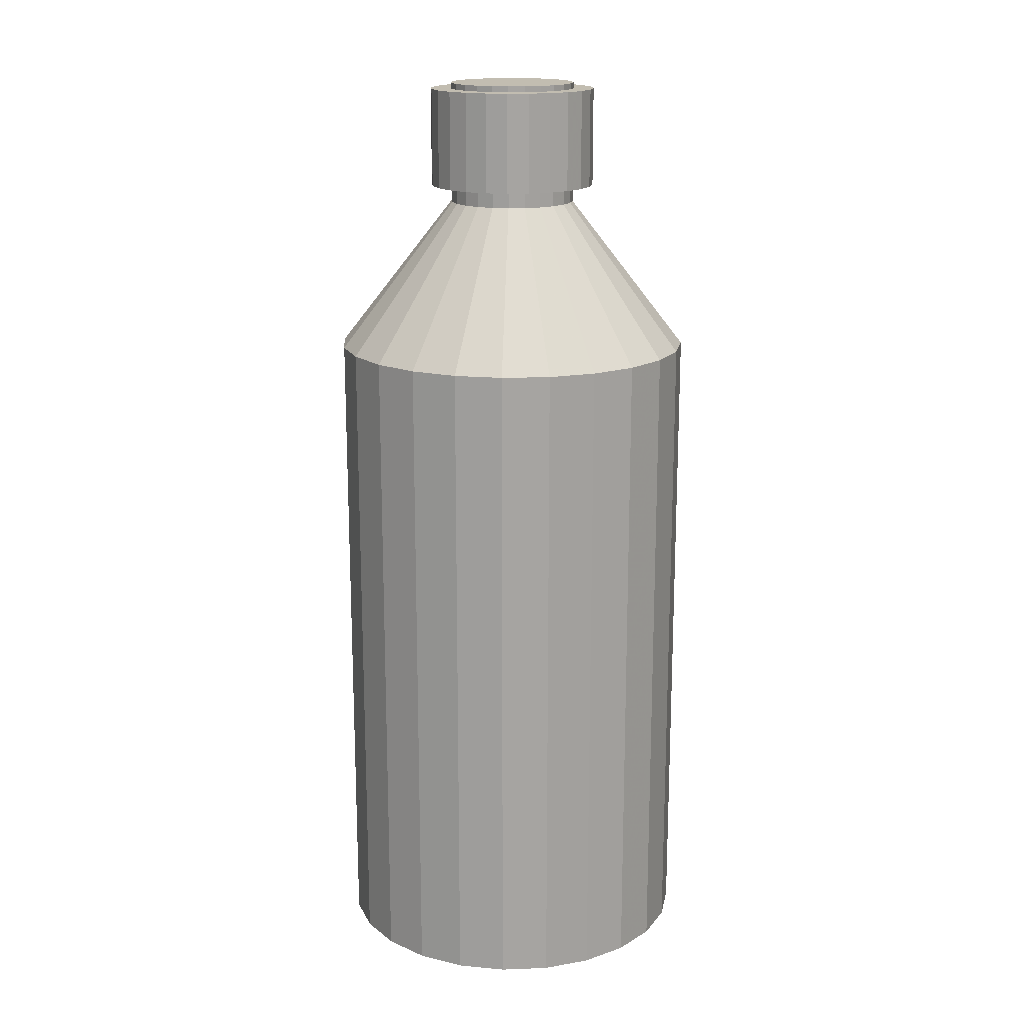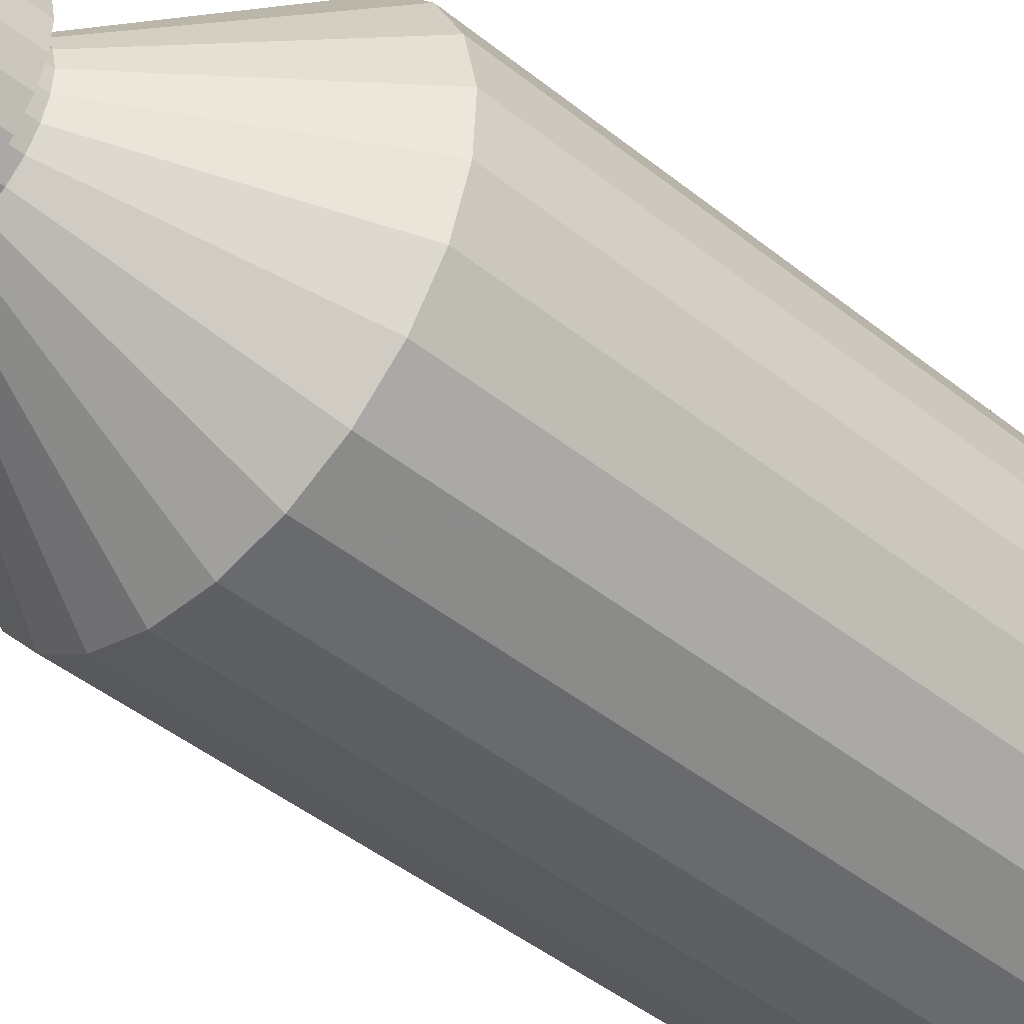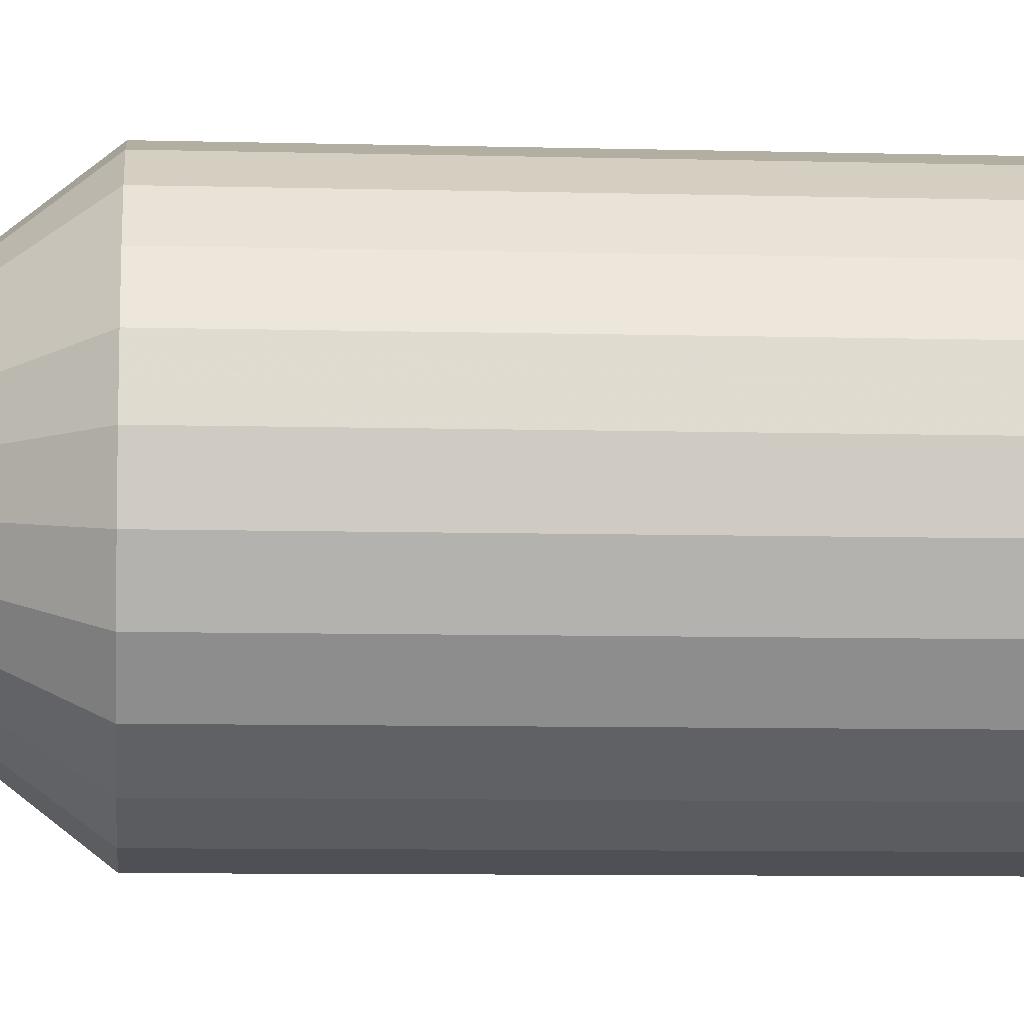
<metadata>
{"format":"obj","ext":"obj","renderer":"f3d","projection":"perspective","resolution":1024,"background":"white","views":[{"elev":16.9,"azim":22.3,"up":"+Y"},{"elev":-44.1,"azim":-133.4,"up":"+Z"},{"elev":-7.8,"azim":-94.5,"up":"+Z"}]}
</metadata>
<code>
o mesh9_mesh9-geometry
o mesh8_mesh8-geometry
o mesh7_mesh7-geometry
o mesh6_mesh6-geometry
o mesh5_mesh5-geometry
o mesh4_mesh4-geometry
o mesh3_mesh3-geometry
o mesh2_mesh2-geometry
o mesh1_mesh1-geometry
v 0.03223 -0.4381 -0.1678
v -0.056 -0.4381 -0.1614
v -0.0123 -0.4381 -0.1704
v 0.07457 -0.4381 -0.1538
v -0.0123 0.1817 -0.1704
v 0.03223 0.1817 -0.1678
v 0.07457 0.1817 -0.1538
v -0.09588 -0.4381 -0.1415
v -0.056 0.1817 -0.1614
v 0.1118 0.1817 -0.1292
v 0.1118 -0.4381 -0.1292
v -0.01969 0.3235 -0.05677
v -0.004326 0.3235 -0.05993
v 0.02622 0.3235 -0.05406
v 0.03932 0.3235 -0.04543
v -0.1292 -0.4381 -0.1118
v -0.09588 0.1817 -0.1415
v -0.03371 0.3235 -0.04974
v 0.01133 0.3235 -0.059
v 0.1415 -0.4381 -0.09588
v 0.1415 0.1817 -0.09588
v -0.004326 0.3397 -0.05993
v -0.01969 0.3397 -0.05677
v 0.01133 0.3397 -0.059
v 0.02622 0.3397 -0.05406
v 0.03932 0.3397 -0.04543
v 0.04974 0.3235 -0.03371
v -0.1538 -0.4381 -0.07457
v -0.1292 0.1817 -0.1118
v -0.03371 0.3397 -0.04974
v 0.1614 -0.4381 -0.056
v 0.1614 0.1817 -0.056
v -0.1538 0.1817 -0.07457
v -0.04543 0.3235 -0.03932
v -0.0602 0.3397 -0.05209
v -0.01969 0.4326 -0.05677
v 0.05209 0.3397 -0.0602
v -0.004326 0.4326 -0.05993
v -0.03371 0.4326 -0.04974
v 0.01133 0.4326 -0.059
v 0.0659 0.3397 -0.04466
v 0.02622 0.4381 -0.05406
v 0.02622 0.4326 -0.05406
v 0.03932 0.4381 -0.04543
v 0.04974 0.3397 -0.03371
v 0.05677 0.3235 -0.01969
v -0.1678 -0.4381 -0.03223
v -0.1678 0.1817 -0.03223
v -0.05406 0.3235 -0.02622
v -0.04466 0.3397 -0.0659
v -0.04543 0.3397 -0.03932
v -0.07163 0.3397 -0.03474
v -0.04543 0.4326 -0.03932
v 0.03932 0.4326 -0.04543
v 0.04974 0.4326 -0.03371
v 0.1704 -0.4381 -0.0123
v 0.1704 0.1817 -0.0123
v -0.059 0.3235 -0.01133
v -0.05406 0.3397 -0.02622
v -0.04466 0.4326 -0.0659
v -0.0602 0.4326 -0.05209
v -0.01969 0.4381 -0.05677
v -0.03371 0.4381 -0.04974
v 0.05209 0.4326 -0.0602
v 0.03474 0.3397 -0.07163
v -0.004326 0.4381 -0.05993
v -0.07163 0.4326 -0.03474
v -0.04543 0.4381 -0.03932
v 0.0659 0.4326 -0.04466
v 0.01133 0.4381 -0.059
v 0.07521 0.3397 -0.02609
v 0.05677 0.4326 -0.01969
v 0.05677 0.3397 -0.01969
v 0.05993 0.3235 -0.004326
v -0.1704 -0.4381 0.0123
v -0.1704 0.1817 0.0123
v -0.05993 0.3235 0.004326
v -0.059 0.3397 -0.01133
v -0.02609 0.4326 -0.07521
v -0.02609 0.3397 -0.07521
v -0.07818 0.4326 -0.01501
v -0.05406 0.4326 -0.02622
v 0.04974 0.4381 -0.03371
v 0.07521 0.4326 -0.02609
v 0.1678 -0.4381 0.03223
v 0.1678 0.1817 0.03223
v -0.05993 0.3397 0.004326
v -0.07818 0.3397 -0.01501
v 0.03474 0.4326 -0.07163
v 0.01501 0.3397 -0.07818
v -0.05406 0.4381 -0.02622
v 0.0794 0.3397 -0.005732
v 0.05993 0.4326 -0.004326
v 0.0794 0.4326 -0.005732
v 0.05677 0.4381 -0.01969
v 0.05993 0.3397 -0.004326
v 0.059 0.3235 0.01133
v -0.1614 -0.4381 0.056
v -0.1614 0.1817 0.056
v -0.05677 0.3235 0.01969
v -0.05677 0.3397 0.01969
v -0.059 0.4326 -0.01133
v -0.0794 0.3397 0.005732
v -0.05993 0.4326 0.004326
v -0.005732 0.4326 -0.0794
v 0.01501 0.4326 -0.07818
v -0.005732 0.3397 -0.0794
v -0.0794 0.4326 0.005732
v 0.05993 0.4381 -0.004326
v 0.1538 -0.4381 0.07457
v 0.1538 0.1817 0.07457
v -0.05677 0.4326 0.01969
v -0.059 0.4381 -0.01133
v 0.07818 0.3397 0.01501
v 0.059 0.4326 0.01133
v 0.07818 0.4326 0.01501
v 0.059 0.4381 0.01133
v 0.059 0.3397 0.01133
v 0.05406 0.3235 0.02622
v -0.1415 -0.4381 0.09588
v -0.1415 0.1817 0.09588
v -0.04974 0.3235 0.03371
v -0.04974 0.3397 0.03371
v -0.07521 0.3397 0.02609
v -0.05993 0.4381 0.004326
v -0.05677 0.4381 0.01969
v -0.07521 0.4326 0.02609
v 0.1292 -0.4381 0.1118
v 0.1292 0.1817 0.1118
v -0.04974 0.4326 0.03371
v 0.05406 0.3397 0.02622
v 0.05406 0.4326 0.02622
v 0.05406 0.4381 0.02622
v 0.07163 0.3397 0.03474
v 0.04543 0.3235 0.03932
v -0.1118 -0.4381 0.1292
v -0.1118 0.1817 0.1292
v -0.03932 0.3235 0.04543
v -0.03932 0.3397 0.04543
v -0.0659 0.3397 0.04466
v -0.0659 0.4326 0.04466
v -0.04974 0.4381 0.03371
v 0.07163 0.4326 0.03474
v 0.09588 0.1817 0.1415
v 0.03371 0.3235 0.04974
v 0.09588 -0.4381 0.1415
v -0.03932 0.4326 0.04543
v 0.04543 0.3397 0.03932
v 0.04543 0.4326 0.03932
v 0.04543 0.4381 0.03932
v 0.0602 0.3397 0.05209
v 0.03371 0.3397 0.04974
v -0.07457 -0.4381 0.1538
v -0.07457 0.1817 0.1538
v -0.02622 0.3235 0.05406
v -0.05209 0.3397 0.0602
v -0.05209 0.4326 0.0602
v -0.02622 0.4326 0.05406
v -0.03932 0.4381 0.04543
v 0.0602 0.4326 0.05209
v 0.056 0.1817 0.1614
v 0.01969 0.3397 0.05677
v 0.056 -0.4381 0.1614
v -0.02622 0.3397 0.05406
v -0.02622 0.4381 0.05406
v 0.03371 0.4326 0.04974
v 0.04466 0.4326 0.0659
v 0.01969 0.3235 0.05677
v -0.03223 -0.4381 0.1678
v -0.03223 0.1817 0.1678
v -0.01133 0.3235 0.059
v -0.01133 0.3397 0.059
v -0.03474 0.3397 0.07163
v -0.01133 0.4326 0.059
v -0.01133 0.4381 0.059
v 0.03371 0.4381 0.04974
v 0.01969 0.4326 0.05677
v 0.04466 0.3397 0.0659
v 0.0123 0.1817 0.1704
v 0.004326 0.3397 0.05993
v 0.0123 -0.4381 0.1704
v -0.03474 0.4326 0.07163
v 0.004326 0.4326 0.05993
v 0.01969 0.4381 0.05677
v 0.02609 0.4326 0.07521
v 0.004326 0.3235 0.05993
v -0.01501 0.3397 0.07818
v 0.02609 0.3397 0.07521
v 0.004326 0.4381 0.05993
v -0.01501 0.4326 0.07818
v 0.005732 0.4326 0.0794
v 0.005732 0.3397 0.0794
f 1 2 3
f 2 1 4
f 3 2 1
f 4 1 2
f 2 4 8
f 8 4 2
f 8 4 11
f 11 4 8
f 8 11 16
f 16 11 8
f 16 11 20
f 20 11 16
f 16 20 28
f 28 20 16
f 28 20 31
f 31 20 28
f 35 22 23
f 23 22 35
f 37 24 22
f 22 24 37
f 35 23 30
f 30 23 35
f 24 41 25
f 25 41 24
f 25 41 26
f 26 41 25
f 28 31 47
f 47 31 28
f 50 22 35
f 35 22 50
f 24 37 41
f 41 37 24
f 50 37 22
f 22 37 50
f 35 30 52
f 52 30 35
f 26 41 45
f 45 41 26
f 47 31 56
f 56 31 47
f 38 61 36
f 36 61 38
f 36 61 39
f 39 61 36
f 50 65 37
f 37 65 50
f 40 64 38
f 38 64 40
f 52 30 51
f 51 30 52
f 39 67 53
f 53 67 39
f 69 40 43
f 43 40 69
f 69 43 54
f 54 43 69
f 45 41 71
f 71 41 45
f 47 56 75
f 75 56 47
f 38 60 61
f 61 60 38
f 39 61 67
f 67 61 39
f 80 65 50
f 50 65 80
f 64 40 69
f 69 40 64
f 64 60 38
f 38 60 64
f 52 51 59
f 59 51 52
f 53 67 82
f 82 67 53
f 70 62 42
f 42 62 70
f 42 63 44
f 44 63 42
f 69 54 55
f 55 54 69
f 45 71 73
f 73 71 45
f 84 55 72
f 72 55 84
f 75 56 85
f 85 56 75
f 88 59 78
f 78 59 88
f 89 79 60
f 60 79 89
f 62 70 66
f 66 70 62
f 42 62 63
f 63 62 42
f 44 63 68
f 68 63 44
f 80 90 65
f 65 90 80
f 89 60 64
f 64 60 89
f 52 59 88
f 88 59 52
f 82 67 81
f 81 67 82
f 69 55 84
f 84 55 69
f 73 71 92
f 92 71 73
f 44 68 83
f 83 68 44
f 84 72 94
f 94 72 84
f 75 85 98
f 98 85 75
f 103 78 87
f 87 78 103
f 88 78 103
f 103 78 88
f 106 79 89
f 89 79 106
f 90 80 107
f 107 80 90
f 82 81 102
f 102 81 82
f 83 68 91
f 91 68 83
f 73 92 96
f 96 92 73
f 94 72 93
f 93 72 94
f 83 91 95
f 95 91 83
f 98 85 110
f 110 85 98
f 103 87 101
f 101 87 103
f 79 106 105
f 105 106 79
f 102 81 108
f 108 81 102
f 96 92 114
f 114 92 96
f 94 93 116
f 116 93 94
f 95 91 113
f 113 91 95
f 95 113 109
f 109 113 95
f 98 110 120
f 120 110 98
f 103 101 124
f 124 101 103
f 102 108 104
f 104 108 102
f 104 108 112
f 112 108 104
f 96 114 118
f 118 114 96
f 116 93 115
f 115 93 116
f 109 125 117
f 117 125 109
f 109 113 125
f 125 113 109
f 120 110 128
f 128 110 120
f 124 101 123
f 123 101 124
f 112 108 127
f 127 108 112
f 118 114 131
f 131 114 118
f 116 115 132
f 132 115 116
f 117 125 126
f 126 125 117
f 120 128 136
f 136 128 120
f 124 123 140
f 140 123 124
f 112 127 130
f 130 127 112
f 131 114 134
f 134 114 131
f 116 132 143
f 143 132 116
f 117 126 133
f 133 126 117
f 136 128 146
f 146 128 136
f 140 123 139
f 139 123 140
f 130 127 141
f 141 127 130
f 133 126 142
f 142 126 133
f 131 134 148
f 148 134 131
f 143 132 149
f 149 132 143
f 136 146 153
f 153 146 136
f 140 139 156
f 156 139 140
f 130 141 147
f 147 141 130
f 133 142 150
f 150 142 133
f 148 134 151
f 151 134 148
f 143 149 160
f 160 149 143
f 153 146 163
f 163 146 153
f 156 139 164
f 164 139 156
f 147 141 157
f 157 141 147
f 147 157 158
f 158 157 147
f 150 142 159
f 159 142 150
f 148 151 152
f 152 151 148
f 160 149 166
f 166 149 160
f 152 151 162
f 162 151 152
f 153 163 169
f 169 163 153
f 156 164 172
f 172 164 156
f 158 157 174
f 174 157 158
f 150 159 176
f 176 159 150
f 176 159 165
f 165 159 176
f 160 166 177
f 177 166 160
f 160 177 167
f 167 177 160
f 162 151 178
f 178 151 162
f 169 163 181
f 181 163 169
f 156 172 180
f 180 172 156
f 156 178 173
f 173 178 156
f 174 157 183
f 183 157 174
f 184 165 175
f 175 165 184
f 176 165 184
f 184 165 176
f 167 177 183
f 183 177 167
f 162 178 180
f 180 178 162
f 180 178 156
f 156 178 180
f 167 157 182
f 182 157 167
f 173 178 188
f 188 178 173
f 167 183 157
f 157 183 167
f 184 175 189
f 189 175 184
f 167 182 185
f 185 182 167
f 173 188 187
f 187 188 173
f 185 182 190
f 190 182 185
f 187 188 192
f 192 188 187
f 185 190 191
f 191 190 185
f 2 5 3
f 3 5 2
f 3 6 1
f 1 6 3
f 1 7 4
f 4 7 1
f 5 2 9
f 9 2 5
f 6 3 5
f 5 3 6
f 7 1 6
f 6 1 7
f 10 4 7
f 7 4 10
f 8 9 2
f 2 9 8
f 12 5 9
f 9 5 12
f 13 6 5
f 5 6 13
f 6 14 7
f 7 14 6
f 4 10 11
f 11 10 4
f 7 15 10
f 10 15 7
f 9 8 17
f 17 8 9
f 5 12 13
f 13 12 5
f 9 18 12
f 12 18 9
f 6 13 19
f 19 13 6
f 14 6 19
f 19 6 14
f 15 7 14
f 14 7 15
f 10 20 11
f 11 20 10
f 15 21 10
f 10 21 15
f 16 17 8
f 8 17 16
f 18 9 17
f 17 9 18
f 12 22 13
f 13 22 12
f 18 23 12
f 12 23 18
f 13 24 19
f 19 24 13
f 19 25 14
f 14 25 19
f 14 26 15
f 15 26 14
f 20 10 21
f 21 10 20
f 21 15 27
f 27 15 21
f 17 16 29
f 29 16 17
f 29 18 17
f 17 18 29
f 22 12 23
f 23 12 22
f 24 13 22
f 22 13 24
f 23 18 30
f 30 18 23
f 25 19 24
f 24 19 25
f 26 14 25
f 25 14 26
f 26 27 15
f 15 27 26
f 21 31 20
f 20 31 21
f 27 32 21
f 21 32 27
f 33 16 28
f 28 16 33
f 16 33 29
f 29 33 16
f 18 29 34
f 34 29 18
f 22 36 23
f 23 36 22
f 24 38 22
f 22 38 24
f 34 30 18
f 18 30 34
f 23 39 30
f 30 39 23
f 25 40 24
f 24 40 25
f 24 42 25
f 25 42 24
f 26 43 25
f 25 43 26
f 25 44 26
f 26 44 25
f 27 26 45
f 45 26 27
f 31 21 32
f 32 21 31
f 32 27 46
f 46 27 32
f 28 48 33
f 33 48 28
f 49 29 33
f 33 29 49
f 29 49 34
f 34 49 29
f 36 22 38
f 38 22 36
f 39 23 36
f 36 23 39
f 38 24 40
f 40 24 38
f 30 34 51
f 51 34 30
f 53 30 39
f 39 30 53
f 40 25 43
f 43 25 40
f 40 42 24
f 24 42 40
f 25 42 43
f 43 42 25
f 43 26 54
f 54 26 43
f 43 44 25
f 25 44 43
f 26 44 54
f 54 44 26
f 55 26 45
f 45 26 55
f 54 45 26
f 26 45 54
f 45 46 27
f 27 46 45
f 32 56 31
f 31 56 32
f 46 57 32
f 32 57 46
f 48 28 47
f 47 28 48
f 58 33 48
f 48 33 58
f 33 58 49
f 49 58 33
f 59 34 49
f 49 34 59
f 35 60 50
f 50 60 35
f 38 62 36
f 36 62 38
f 36 63 39
f 39 63 36
f 64 41 37
f 37 41 64
f 40 66 38
f 38 66 40
f 34 59 51
f 51 59 34
f 30 53 51
f 51 53 30
f 67 35 52
f 52 35 67
f 39 68 53
f 53 68 39
f 42 40 70
f 70 40 42
f 44 43 42
f 42 43 44
f 26 55 54
f 54 55 26
f 55 54 44
f 44 54 55
f 45 72 55
f 55 72 45
f 45 54 55
f 55 54 45
f 55 73 45
f 45 73 55
f 46 45 73
f 73 45 46
f 56 32 57
f 57 32 56
f 57 46 74
f 74 46 57
f 47 76 48
f 48 76 47
f 48 77 58
f 58 77 48
f 78 49 58
f 58 49 78
f 49 78 59
f 59 78 49
f 60 35 61
f 61 35 60
f 79 50 60
f 60 50 79
f 62 38 66
f 66 38 62
f 63 36 62
f 62 36 63
f 68 39 63
f 63 39 68
f 41 64 69
f 69 64 41
f 65 64 37
f 37 64 65
f 66 40 70
f 70 40 66
f 53 59 51
f 51 59 53
f 35 67 61
f 61 67 35
f 52 81 67
f 67 81 52
f 68 82 53
f 53 82 68
f 69 71 41
f 41 71 69
f 55 44 83
f 83 44 55
f 72 45 73
f 73 45 72
f 73 55 72
f 72 55 83
f 72 55 73
f 83 55 72
f 73 74 46
f 46 74 73
f 57 85 56
f 56 85 57
f 74 86 57
f 57 86 74
f 76 47 75
f 75 47 76
f 77 48 76
f 76 48 77
f 87 58 77
f 77 58 87
f 58 87 78
f 78 87 58
f 82 78 59
f 59 78 82
f 50 79 80
f 80 79 50
f 64 65 89
f 89 65 64
f 59 53 82
f 82 53 59
f 81 52 88
f 88 52 81
f 82 68 91
f 91 68 82
f 71 69 84
f 84 69 71
f 73 93 72
f 72 93 73
f 72 83 95
f 95 83 72
f 74 73 96
f 96 73 74
f 85 57 86
f 86 57 85
f 86 74 97
f 97 74 86
f 75 99 76
f 76 99 75
f 76 100 77
f 77 100 76
f 77 101 87
f 87 101 77
f 102 87 78
f 78 87 102
f 104 78 87
f 87 78 104
f 78 82 102
f 102 82 78
f 105 80 79
f 79 80 105
f 90 89 65
f 65 89 90
f 88 108 81
f 81 108 88
f 91 102 82
f 82 102 91
f 84 92 71
f 71 92 84
f 93 73 96
f 96 73 93
f 109 72 93
f 93 72 109
f 92 84 94
f 94 84 92
f 72 109 95
f 95 109 72
f 96 97 74
f 74 97 96
f 86 110 85
f 85 110 86
f 97 111 86
f 86 111 97
f 99 75 98
f 98 75 99
f 100 76 99
f 99 76 100
f 101 77 100
f 100 77 101
f 104 101 87
f 87 101 104
f 112 87 101
f 101 87 112
f 87 102 104
f 104 102 87
f 78 104 102
f 102 104 78
f 87 112 104
f 104 112 87
f 108 88 103
f 103 88 108
f 80 105 107
f 107 105 80
f 89 90 106
f 106 90 89
f 107 106 90
f 90 106 107
f 102 91 113
f 113 91 102
f 96 115 93
f 93 115 96
f 93 117 109
f 109 117 93
f 94 114 92
f 92 114 94
f 97 96 118
f 118 96 97
f 110 86 111
f 111 86 110
f 111 97 119
f 119 97 111
f 98 121 99
f 99 121 98
f 99 122 100
f 100 122 99
f 100 123 101
f 101 123 100
f 101 104 112
f 112 104 101
f 112 123 101
f 101 123 112
f 102 104 125
f 125 104 102
f 104 112 126
f 126 112 104
f 103 127 108
f 108 127 103
f 106 107 105
f 105 107 106
f 102 125 113
f 113 125 102
f 115 96 118
f 118 96 115
f 117 93 115
f 115 93 117
f 114 94 116
f 116 94 114
f 118 119 97
f 97 119 118
f 111 128 110
f 110 128 111
f 119 129 111
f 111 129 119
f 121 98 120
f 120 98 121
f 122 99 121
f 121 99 122
f 123 100 122
f 122 100 123
f 127 103 124
f 124 103 127
f 123 112 130
f 130 112 123
f 104 126 125
f 125 126 104
f 126 130 112
f 112 130 126
f 118 132 115
f 115 132 118
f 115 133 117
f 117 133 115
f 116 134 114
f 114 134 116
f 119 118 131
f 131 118 119
f 128 111 129
f 129 111 128
f 129 119 135
f 135 119 129
f 120 137 121
f 121 137 120
f 121 138 122
f 122 138 121
f 122 139 123
f 123 139 122
f 124 141 127
f 127 141 124
f 130 139 123
f 123 139 130
f 130 126 142
f 142 126 130
f 132 118 131
f 131 118 132
f 133 115 132
f 132 115 133
f 134 116 143
f 143 116 134
f 131 135 119
f 119 135 131
f 144 128 129
f 129 128 144
f 145 129 135
f 135 129 145
f 137 120 136
f 136 120 137
f 138 121 137
f 137 121 138
f 139 122 138
f 138 122 139
f 141 124 140
f 140 124 141
f 139 130 147
f 147 130 139
f 142 147 130
f 130 147 142
f 131 149 132
f 132 149 131
f 132 150 133
f 133 150 132
f 143 151 134
f 134 151 143
f 135 131 148
f 148 131 135
f 128 144 146
f 146 144 128
f 129 145 144
f 144 145 129
f 135 152 145
f 145 152 135
f 153 137 136
f 136 137 153
f 154 138 137
f 137 138 154
f 155 139 138
f 138 139 155
f 140 157 141
f 141 157 140
f 158 139 147
f 147 139 158
f 147 142 159
f 159 142 147
f 149 131 148
f 148 131 149
f 150 132 149
f 149 132 150
f 151 143 160
f 160 143 151
f 152 135 148
f 148 135 152
f 161 146 144
f 144 146 161
f 145 161 144
f 144 161 145
f 162 145 152
f 152 145 162
f 137 153 154
f 154 153 137
f 138 154 155
f 155 154 138
f 139 155 164
f 164 155 139
f 157 140 156
f 156 140 157
f 139 158 164
f 164 158 139
f 147 165 158
f 158 165 147
f 165 147 159
f 159 147 165
f 152 149 148
f 148 149 152
f 166 150 149
f 149 150 166
f 167 151 160
f 160 151 167
f 146 161 163
f 163 161 146
f 161 145 168
f 168 145 161
f 145 162 168
f 168 162 145
f 162 166 152
f 152 166 162
f 169 154 153
f 153 154 169
f 170 155 154
f 154 155 170
f 171 164 155
f 155 164 171
f 173 157 156
f 156 157 173
f 174 164 158
f 158 164 174
f 175 158 165
f 165 158 175
f 149 152 166
f 166 152 149
f 150 166 176
f 176 166 150
f 151 167 178
f 178 167 151
f 179 163 161
f 161 163 179
f 168 179 161
f 161 179 168
f 180 168 162
f 162 168 180
f 166 162 177
f 177 162 166
f 154 169 170
f 170 169 154
f 155 170 171
f 171 170 155
f 164 171 172
f 172 171 164
f 164 174 172
f 172 174 164
f 157 173 182
f 182 173 157
f 158 175 174
f 174 175 158
f 177 176 166
f 166 176 177
f 185 178 167
f 167 178 185
f 163 179 181
f 181 179 163
f 179 168 186
f 186 168 179
f 168 180 186
f 186 180 168
f 180 177 162
f 162 177 180
f 181 170 169
f 169 170 181
f 179 171 170
f 170 171 179
f 186 172 171
f 171 172 186
f 183 172 174
f 174 172 183
f 172 186 180
f 180 186 172
f 172 183 180
f 180 183 172
f 187 182 173
f 173 182 187
f 189 174 175
f 175 174 189
f 174 189 183
f 183 189 174
f 176 177 184
f 184 177 176
f 178 185 188
f 188 185 178
f 177 180 183
f 183 180 177
f 183 184 177
f 177 184 183
f 170 181 179
f 179 181 170
f 171 179 186
f 186 179 171
f 182 187 190
f 190 187 182
f 184 183 189
f 189 183 184
f 191 188 185
f 185 188 191
f 192 190 187
f 187 190 192
f 188 191 192
f 192 191 188
f 190 192 191
f 191 192 190

</code>
